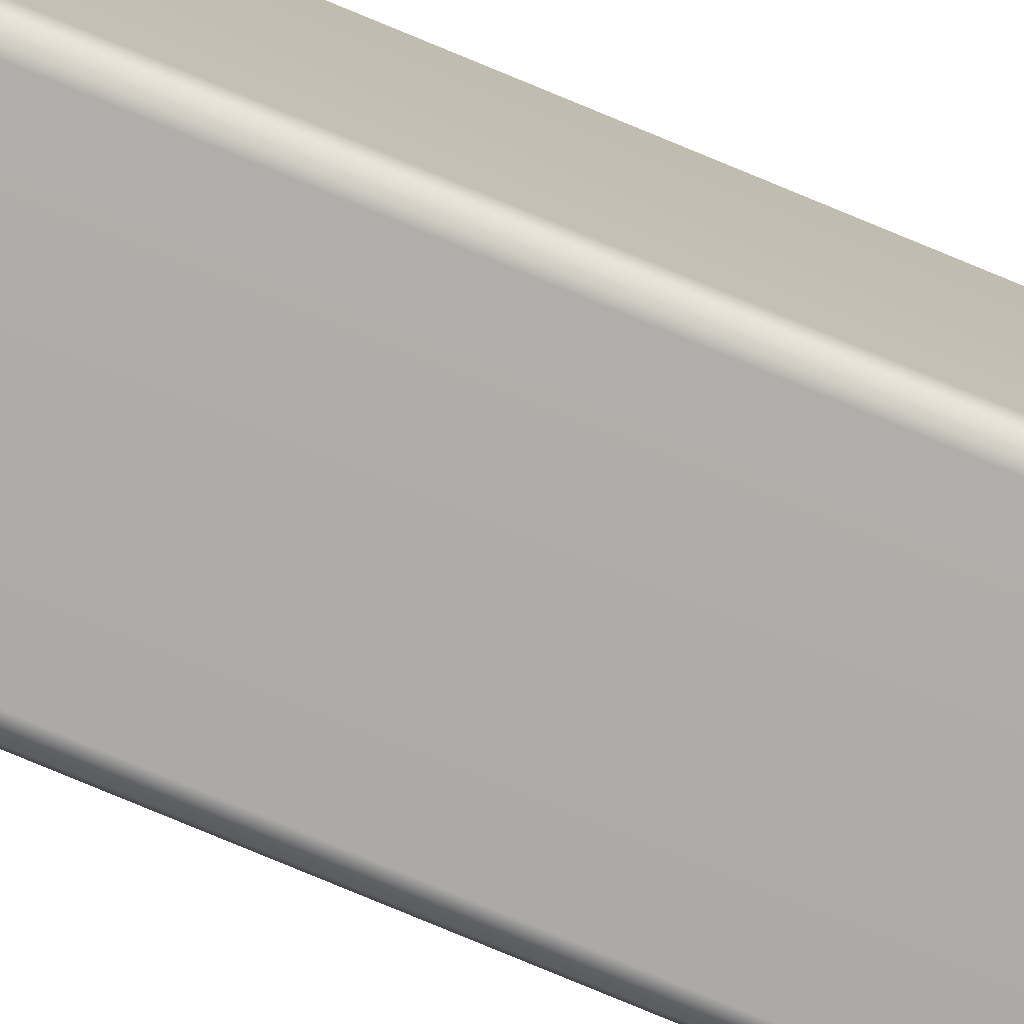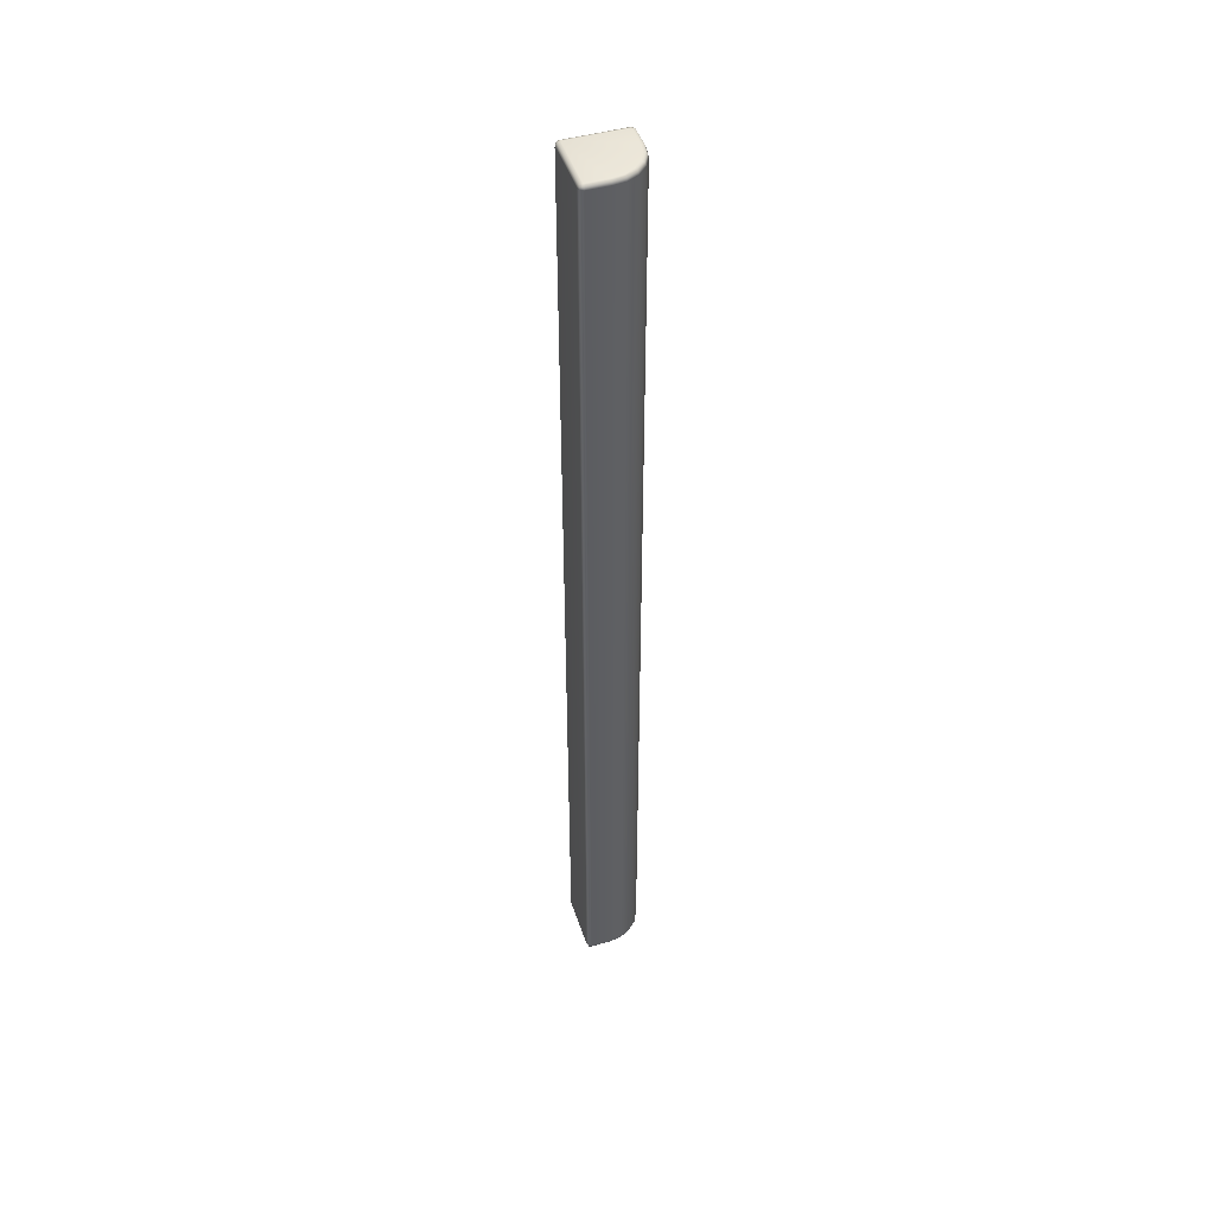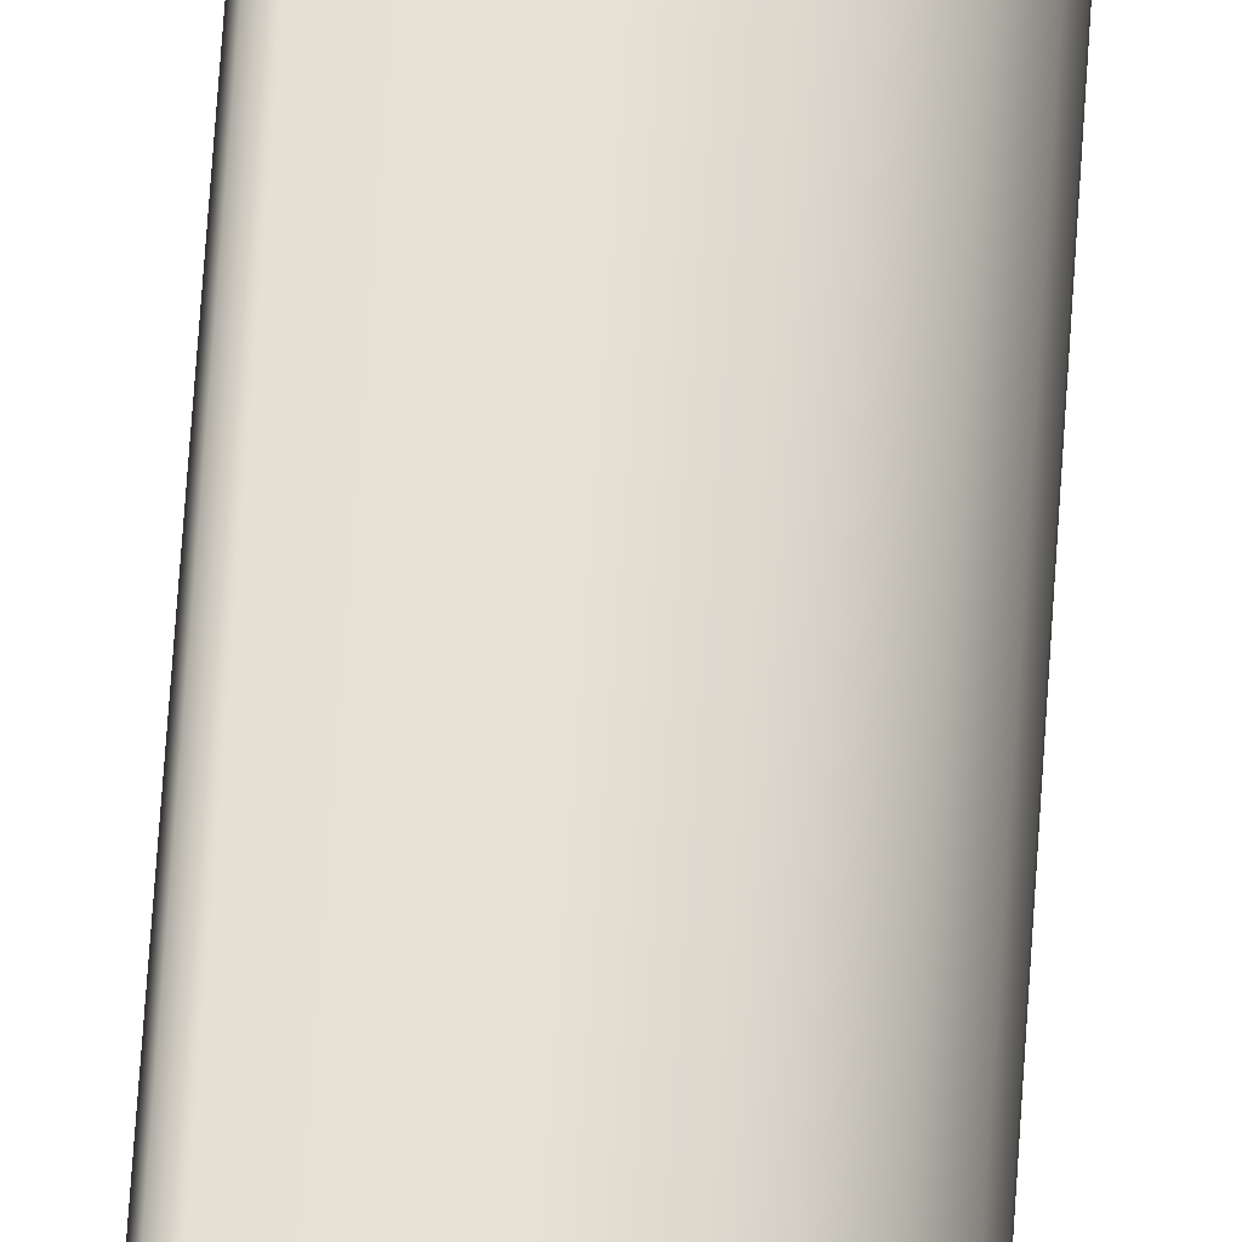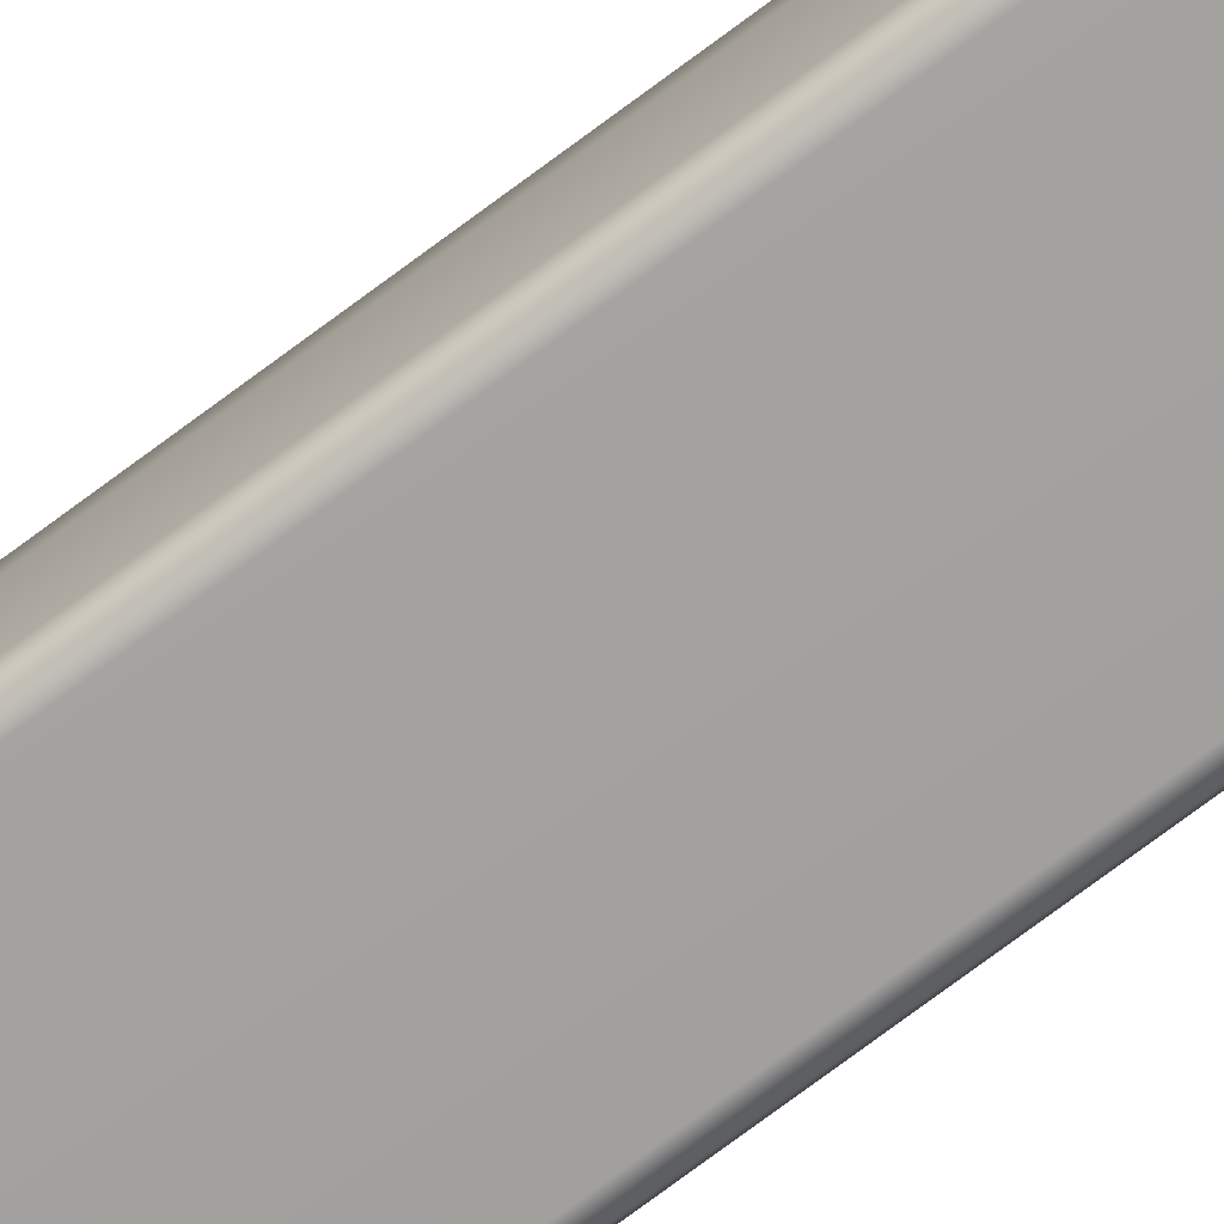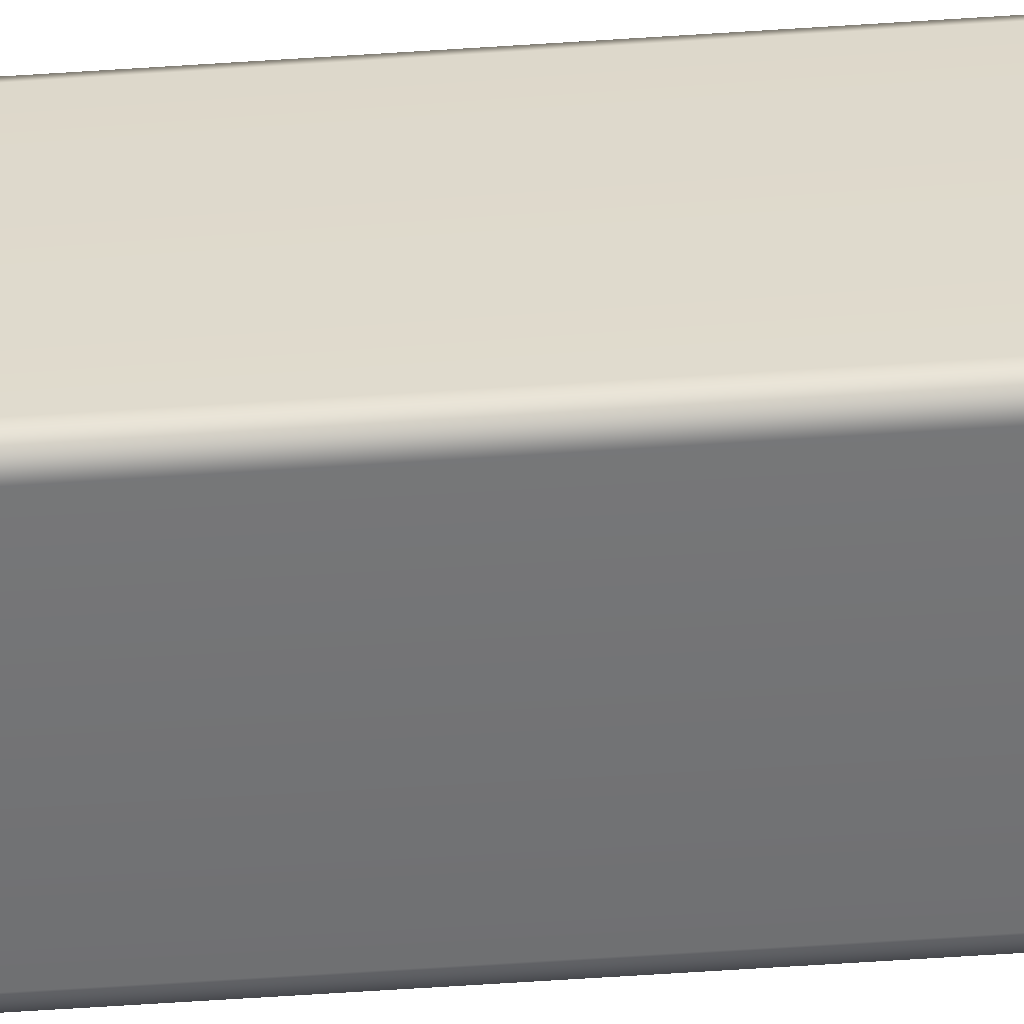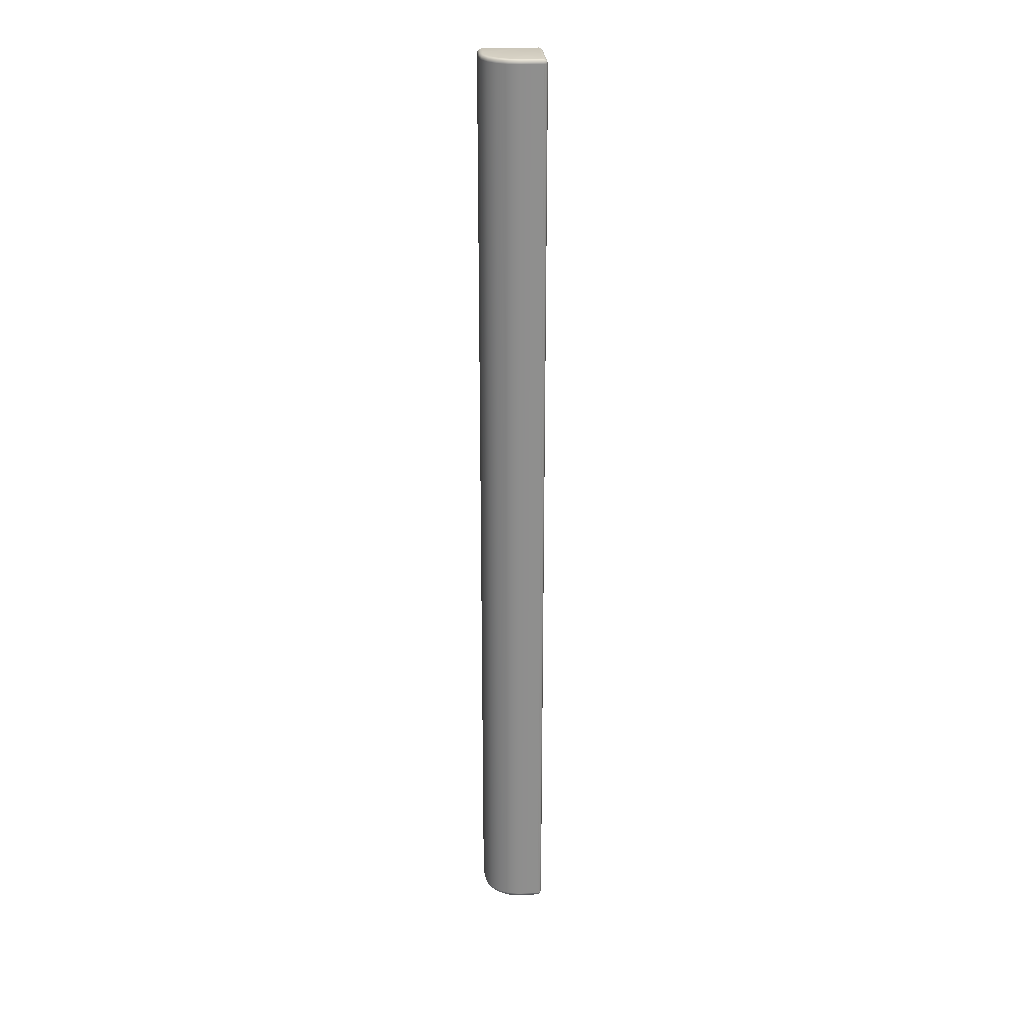
<metadata>
{"format":"obj","ext":"obj","renderer":"f3d","projection":"perspective","resolution":1024,"background":"white","views":[{"elev":-76.8,"azim":-112.7,"up":"+Y"},{"elev":46.6,"azim":72.2,"up":"+Z"},{"elev":65.0,"azim":3.7,"up":"+Y"},{"elev":-72.4,"azim":127.1,"up":"+Y"},{"elev":-56.0,"azim":-85.9,"up":"+Y"},{"elev":25.2,"azim":176.2,"up":"+Z"}]}
</metadata>
<code>
g ENV_SY01_Bluejay_InnerRing_PlatformBorder_01_MO
v -0.0205 0.06998 7.486
v -0.02966 0.02966 7.477
v -0.06998 0.0205 7.486
v -0.06998 0.06998 7.506
v -0.0205 0.3985 7.486
v -0.9299 0.06998 7.506
v -0.9299 0.0205 7.486
v -0.06998 0.3946 7.506
v -0.9794 0.06998 7.486
v -0.9705 0.02966 7.477
v -0.04914 0.579 7.486
v -0.9794 0.0205 7.436
v -0.09678 0.5636 7.506
v -0.1314 0.7405 7.486
v -0.1719 0.7109 7.506
v -0.2594 0.8685 7.486
v -0.289 0.828 7.506
v -0.4209 0.9508 7.486
v -0.4365 0.9031 7.506
v -0.6014 0.9794 7.486
v -0.6056 0.9299 7.506
v -0.9299 0.9794 7.486
v -0.9299 0.9299 7.506
v -0.9794 0.9299 7.486
v -0.9705 0.9705 7.477
v -1 0.06998 7.436
v -0.9794 0.9794 7.436
v -0.9299 0.9794 7.486
v -1 0.06998 -7.436
v -0.9794 0.0205 -7.436
v -1 0.9299 7.436
v -1 0.9299 -7.436
v -0.9794 0.06998 -7.486
v -0.9705 0.02966 -7.477
v -0.9299 0.0205 -7.486
v -0.9794 0.9794 -7.436
v -0.9794 0.9299 -7.486
v -0.9299 0.06998 -7.506
v -0.06998 0.0205 -7.486
v -0.9299 0.9299 -7.506
v -0.06998 0.06998 -7.506
v -0.0205 0.06998 -7.486
v -0.02966 0.02966 -7.477
v -0.0205 0.3985 -7.486
v -0.06998 0.3946 -7.506
v -0.04914 0.579 -7.486
v -0.09678 0.5636 -7.506
v -0.1314 0.7405 -7.486
v -0.1719 0.7109 -7.506
v -0.2594 0.8685 -7.486
v -0.289 0.828 -7.506
v -0.4209 0.9508 -7.486
v -0.4365 0.9031 -7.506
v -0.6014 0.9794 -7.486
v -0.6056 0.9299 -7.506
v -0.9299 0.9794 -7.486
v -0.9705 0.9705 -7.477
v -0.9299 0.9794 -7.486
v -0.9299 1 -7.436
v -0.6014 0.9794 -7.486
v -0.5998 1 -7.436
v -0.4209 0.9508 -7.486
v -0.9299 1 7.436
v -0.6014 0.9794 7.486
v -0.5998 1 7.436
v -0.4209 0.9508 7.486
v -0.4145 0.9707 -7.436
v -0.2594 0.8685 -7.486
v -0.4145 0.9707 7.436
v -0.2594 0.8685 7.486
v -0.2473 0.8855 -7.436
v -0.1314 0.7405 -7.486
v -0.2473 0.8855 7.436
v -0.1314 0.7405 7.486
v -0.1147 0.7526 -7.436
v -0.04914 0.579 -7.486
v -0.1147 0.7526 7.436
v -0.04914 0.579 7.486
v -0.02944 0.5854 -7.436
v -0.0205 0.3985 -7.486
v -0.02944 0.5854 7.436
v -0.0205 0.3985 7.486
v -0.000114 0.4001 -7.436
v -0.0205 0.06998 -7.486
v -0.000114 0.4001 7.436
v -0.0205 0.06998 7.486
v -0.000114 0.06998 -7.436
v -0.000114 0.06998 7.436
v -0.0205 0.0205 -7.436
v -0.02966 0.02966 -7.477
v -0.06998 0.0205 -7.486
v -0.0205 0.0205 7.436
v -0.02966 0.02966 7.477
v -0.06998 0.0205 7.486
v -0.06998 0.000114 -7.436
v -0.9299 0.0205 -7.486
v -0.06998 0.000114 7.436
v -0.9299 0.0205 7.486
v -0.9299 0.000114 -7.436
v -0.9299 0.000114 7.436
v -0.9794 0.0205 -7.436
v -0.9705 0.02966 -7.477
v -0.9794 0.0205 7.436
v -0.9705 0.02966 7.477
g ENV_SY01_Bluejay_InnerRing_PlatformBorder_01_MO_0
f 3 2 1
f 4 3 1
f 1 5 4
f 4 6 3
f 6 7 3
f 6 4 8
f 5 8 4
f 6 9 7
f 9 10 7
f 5 11 8
f 12 10 9
f 11 13 8
f 6 8 13
f 13 11 14
f 15 13 14
f 6 13 15
f 15 14 16
f 17 15 16
f 6 15 17
f 17 16 18
f 19 17 18
f 6 17 19
f 19 18 20
f 21 19 20
f 6 19 21
f 21 20 22
f 23 6 21
f 23 21 22
f 9 6 23
f 23 22 24
f 24 9 23
f 22 25 24
f 26 9 24
f 26 12 9
f 24 25 27
f 27 25 28
f 26 29 12
f 29 30 12
f 31 26 24
f 31 24 27
f 31 32 26
f 32 29 26
f 30 29 33
f 34 30 33
f 34 33 35
f 36 32 31
f 27 36 31
f 29 32 37
f 33 29 37
f 37 32 36
f 33 38 35
f 35 38 39
f 38 33 40
f 33 37 40
f 38 41 39
f 39 41 42
f 43 39 42
f 44 42 41
f 45 44 41
f 41 38 45
f 46 44 45
f 47 46 45
f 45 38 47
f 46 47 48
f 47 49 48
f 47 38 49
f 48 49 50
f 49 51 50
f 49 38 51
f 50 51 52
f 51 53 52
f 51 38 53
f 52 53 54
f 53 38 55
f 53 55 54
f 38 40 55
f 54 55 56
f 55 40 56
f 56 40 37
f 57 56 37
f 57 37 36
f 57 36 58
f 36 59 58
f 60 58 59
f 59 36 27
f 61 60 59
f 62 60 61
f 63 59 27
f 61 59 63
f 63 27 28
f 28 64 63
f 64 65 63
f 65 61 63
f 64 66 65
f 67 62 61
f 67 61 65
f 68 62 67
f 66 69 65
f 69 67 65
f 66 70 69
f 71 68 67
f 71 67 69
f 72 68 71
f 70 73 69
f 73 71 69
f 70 74 73
f 75 72 71
f 75 71 73
f 76 72 75
f 74 77 73
f 77 75 73
f 74 78 77
f 79 76 75
f 79 75 77
f 76 79 80
f 78 81 77
f 81 79 77
f 81 78 82
f 79 83 80
f 83 79 81
f 80 83 84
f 85 81 82
f 85 83 81
f 85 82 86
f 83 87 84
f 87 83 85
f 88 85 86
f 88 87 85
f 84 87 89
f 89 87 88
f 90 84 89
f 90 89 91
f 88 86 92
f 92 89 88
f 86 93 92
f 92 93 94
f 89 95 91
f 95 89 92
f 96 91 95
f 97 92 94
f 97 95 92
f 94 98 97
f 99 96 95
f 99 95 97
f 98 100 97
f 100 99 97
f 96 99 101
f 101 99 100
f 102 96 101
f 103 101 100
f 100 98 103
f 98 104 103

</code>
